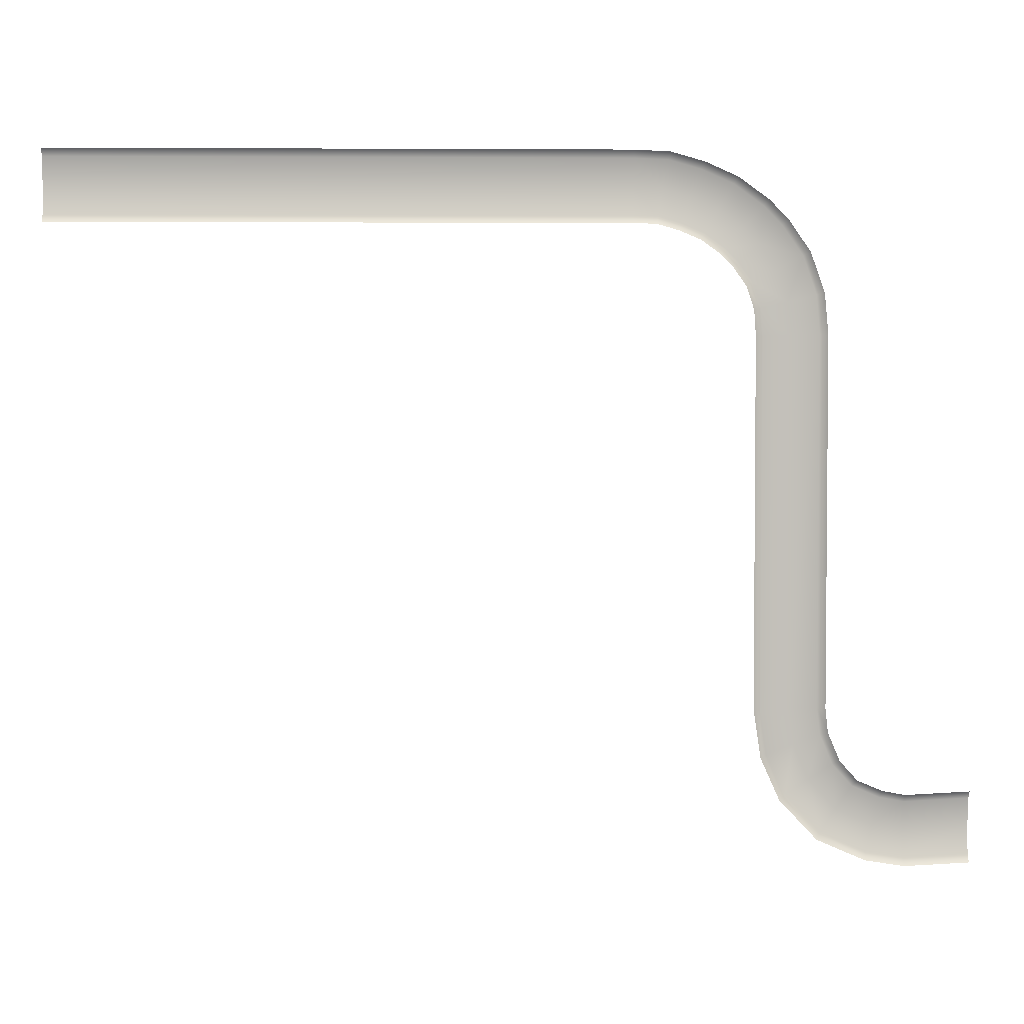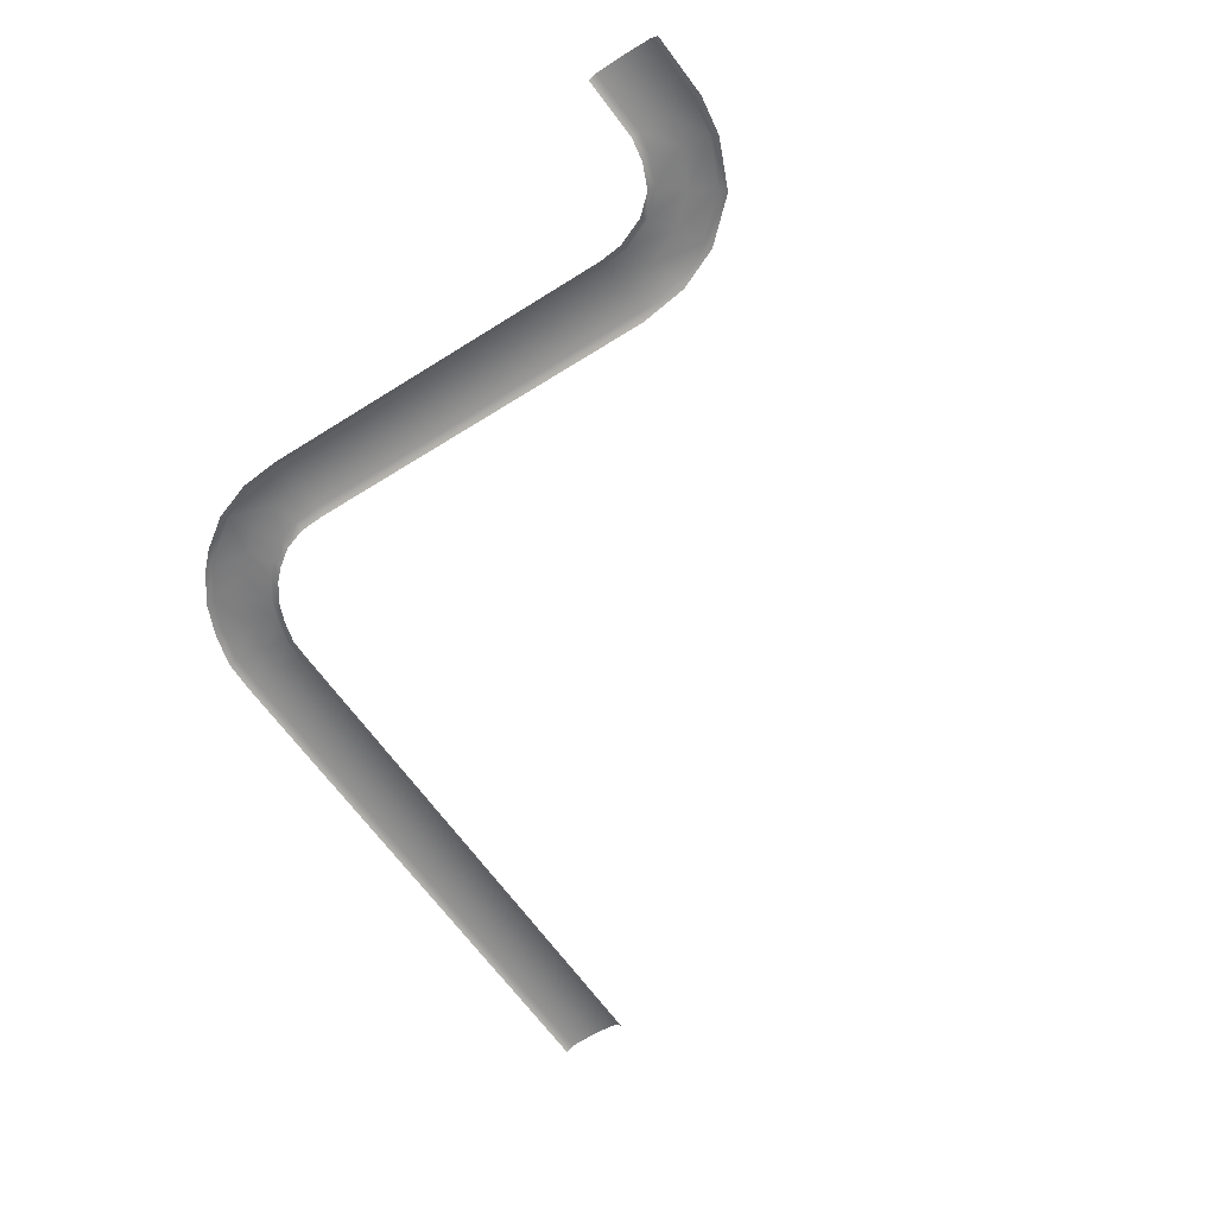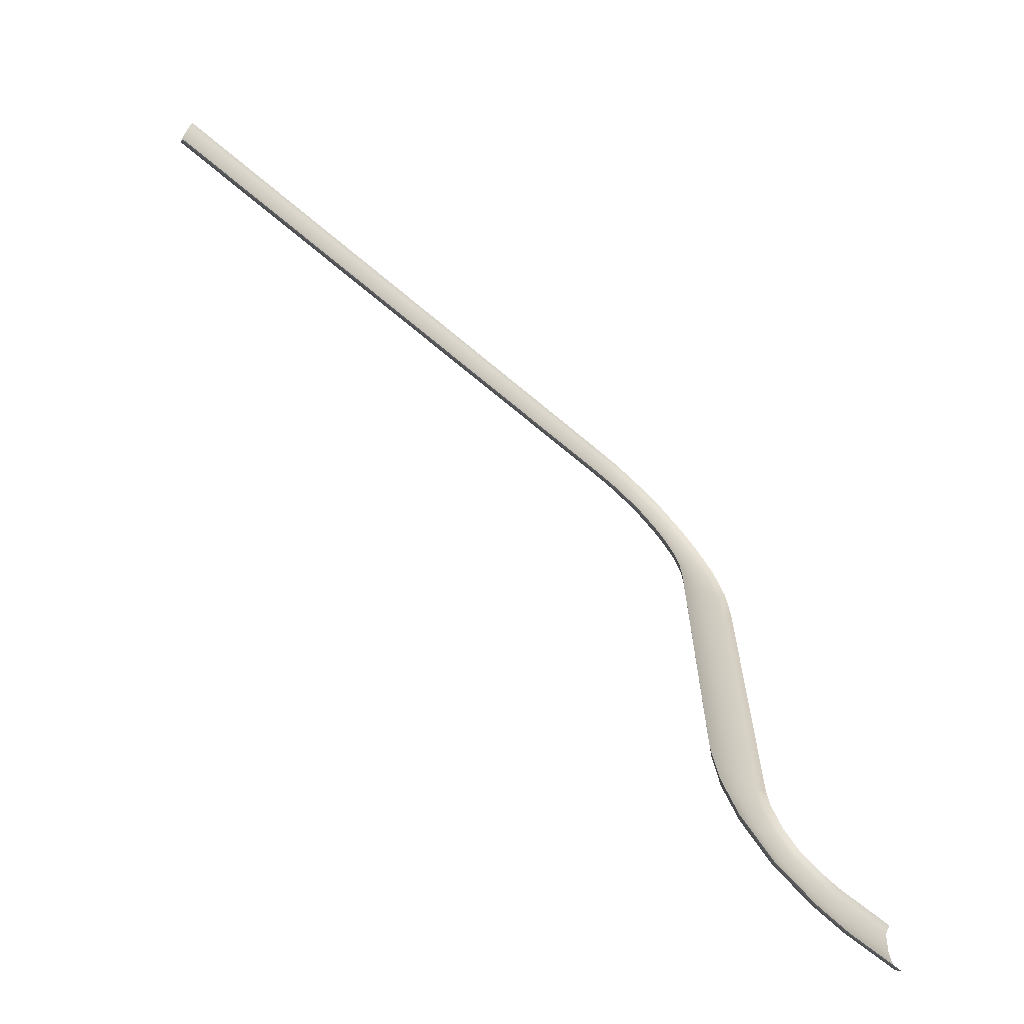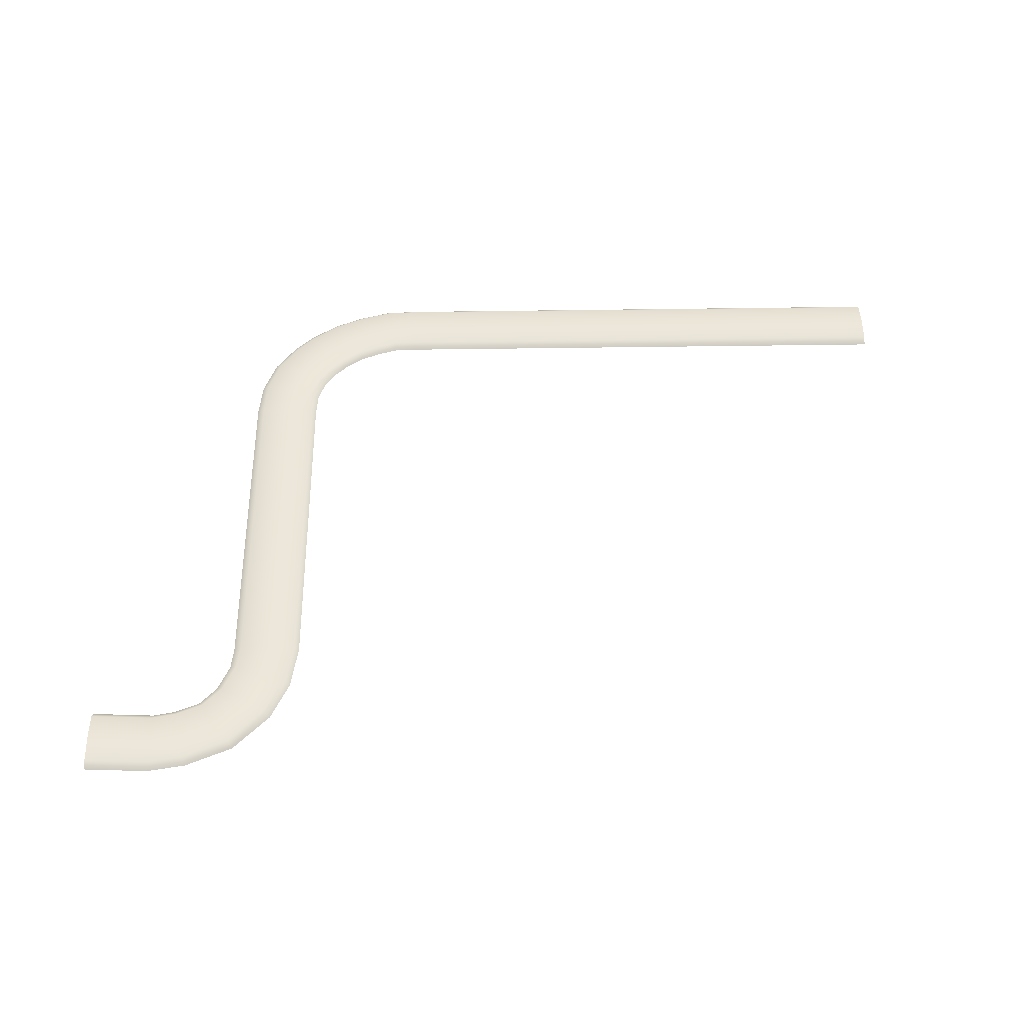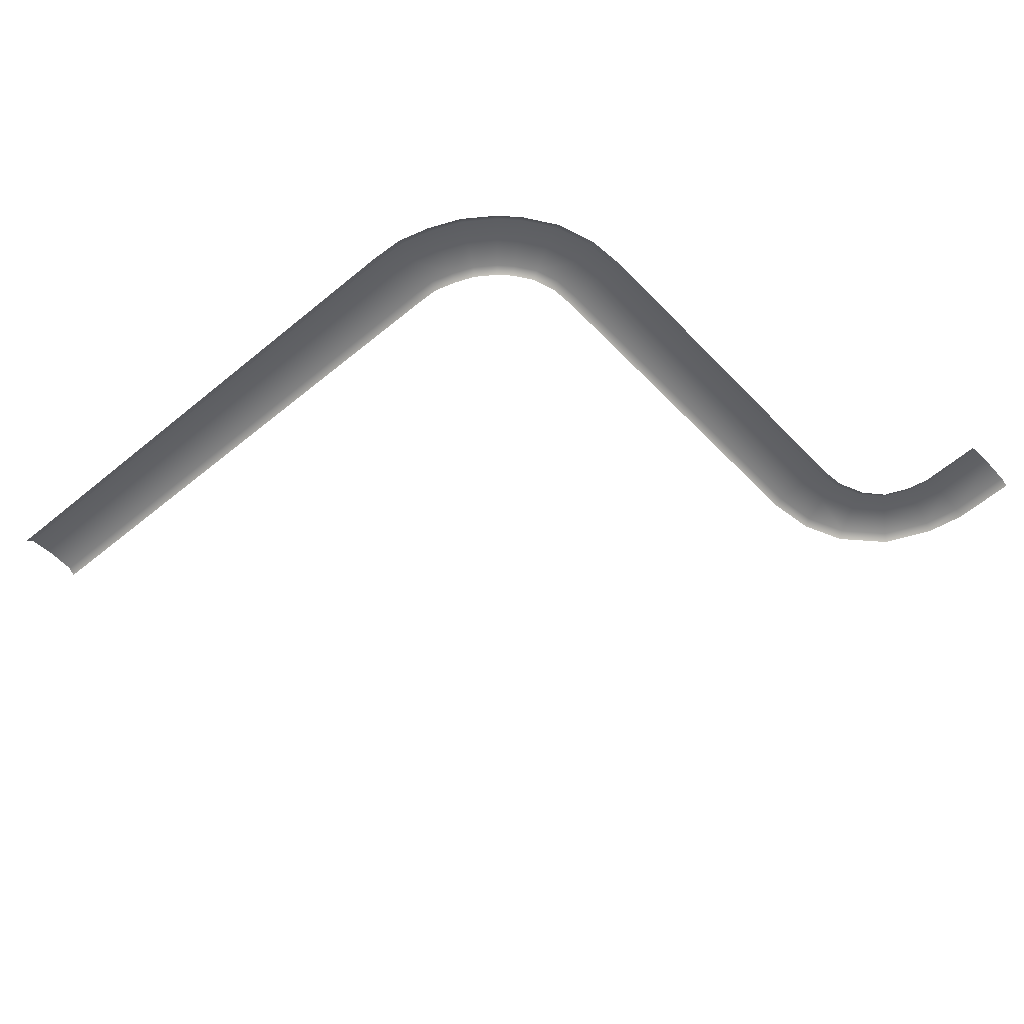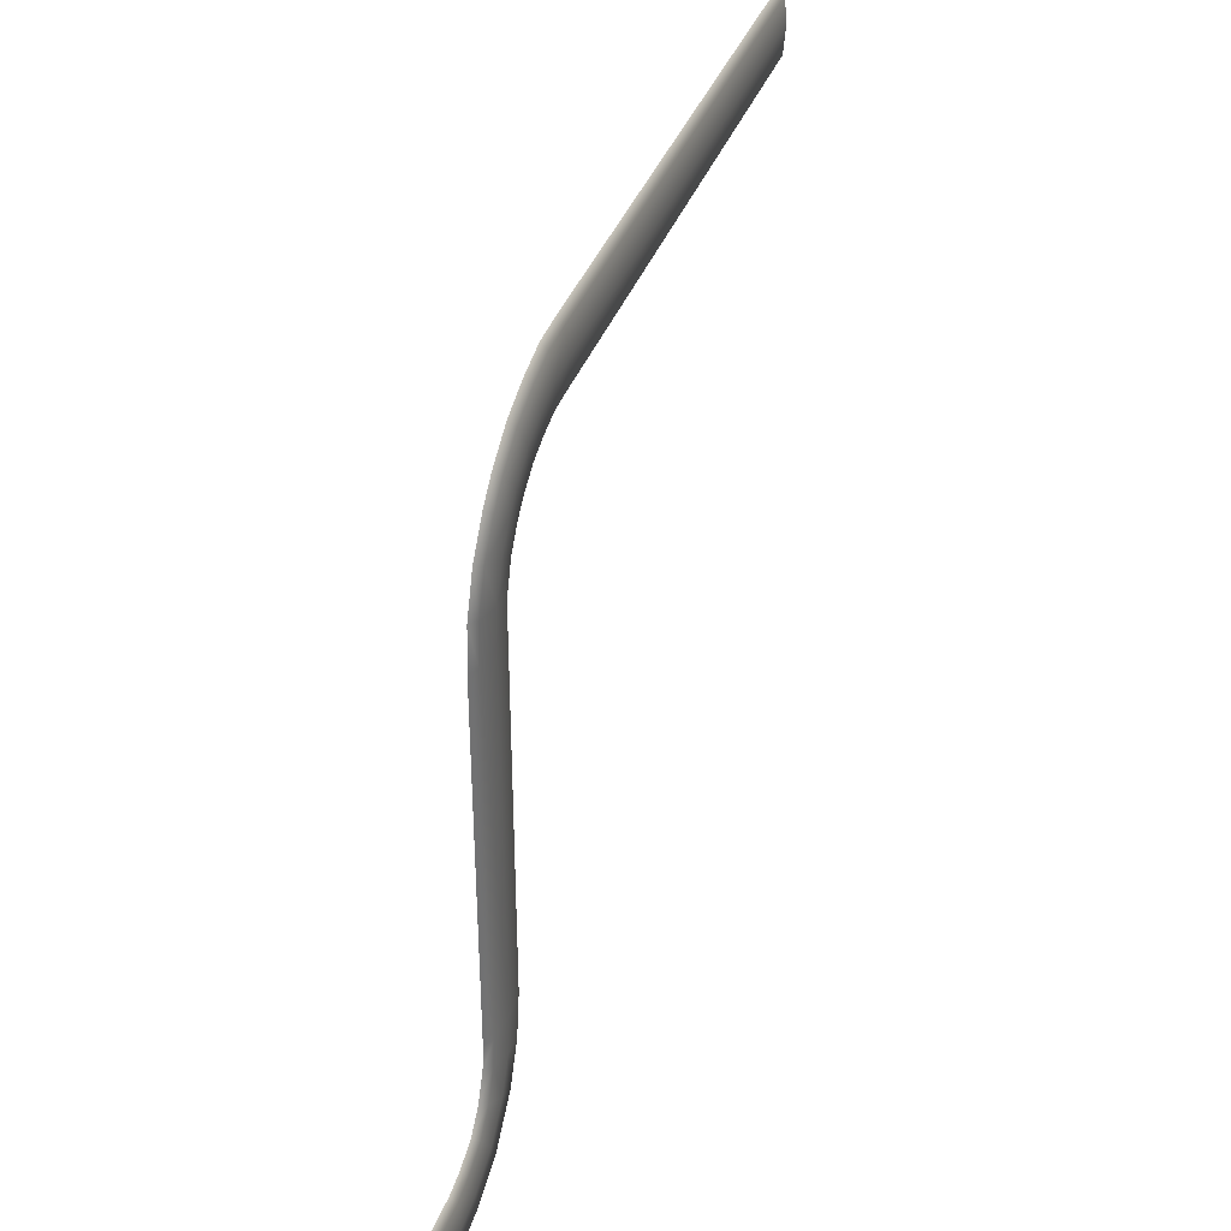
<metadata>
{"format":"obj","ext":"obj","renderer":"f3d","projection":"perspective","resolution":1024,"background":"white","views":[{"elev":3.2,"azim":-2.0,"up":"+Z"},{"elev":-59.4,"azim":123.3,"up":"+Y"},{"elev":-66.1,"azim":-40.7,"up":"+Z"},{"elev":48.3,"azim":179.0,"up":"+Y"},{"elev":-52.1,"azim":41.8,"up":"+Y"},{"elev":37.5,"azim":108.5,"up":"+Z"}]}
</metadata>
<code>
g ENV_CableCore_B
v -1.764 0.04871 -0.05116
v -5.152 0.08546 -0.007988
v -5.152 0.04898 -0.0528
v -1.765 0.08505 -0.006349
v -1.631 0.04884 -0.05526
v -5.152 0.09844 0.1576
v -1.621 0.0856 -0.009491
v -1.501 0.04721 -0.09324
v -1.764 0.09789 0.1579
v -5.152 0.08546 0.323
v -1.761 0.08464 0.3243
v -5.152 0.04912 0.368
v -1.763 0.0483 0.3685
v -1.594 0.09734 0.1482
v -1.564 0.08314 0.3159
v -1.556 0.04707 0.3586
v -1.483 0.08382 -0.05089
v -1.37 0.08232 0.2605
v -1.355 0.04611 0.3021
v -1.162 0.04475 0.2162
v -1.429 0.09611 0.1023
v -1.352 0.08327 -0.1058
v -1.379 0.04639 -0.1446
v -1.185 0.08081 0.179
v -1.272 0.09502 0.03313
v -1.229 0.08245 -0.1947
v -1.262 0.0457 -0.2278
v -1.123 0.09448 -0.0737
v -1.01 0.0804 0.05281
v -0.9804 0.04434 0.08464
v -1.155 0.08218 -0.2711
v -1.19 0.04543 -0.3016
v -1.032 0.0942 -0.167
v -0.9019 0.08013 -0.0584
v -0.8695 0.04393 -0.02903
v -0.7408 0.04352 -0.2147
v -1.07 0.08259 -0.3893
v -1.112 0.0457 -0.4125
v -0.9302 0.09407 -0.3158
v -0.778 0.07945 -0.2363
v -1.021 0.08232 -0.5359
v -1.067 0.04543 -0.548
v -0.866 0.09393 -0.5004
v -0.6991 0.07945 -0.4617
v -0.6575 0.04338 -0.4504
v -1.011 0.08136 -0.6997
v -1.057 0.04475 -0.6982
v -1.057 0.04475 -2.874
v -0.8475 0.09393 -0.6961
v -0.6797 0.08027 -0.6916
v -0.6353 0.04406 -0.6931
v -0.6355 0.04406 -2.87
v -1.011 0.08122 -2.875
v -1.014 0.04475 -3.159
v -0.68 0.0804 -2.868
v -0.6202 0.04406 -3.01
v -0.8475 0.09393 -2.872
v -0.9713 0.08122 -3.144
v -0.9027 0.04461 -3.407
v -0.6624 0.0804 -3.024
v -0.5493 0.0442 -3.178
v -0.8183 0.09393 -3.085
v -0.864 0.08109 -3.384
v -0.6817 0.04461 -3.642
v -0.5874 0.08054 -3.202
v -0.4449 0.0442 -3.294
v -0.7265 0.09393 -3.294
v -0.6554 0.08109 -3.605
v -0.3971 0.04461 -3.765
v -0.4707 0.08068 -3.33
v -0.2976 0.04434 -3.356
v -0.5635 0.09393 -3.468
v -0.3856 0.08109 -3.721
v -0.309 0.08068 -3.399
v -0.1618 0.04434 -3.381
v -0.3474 0.09393 -3.561
v -0.1621 0.08068 -3.426
v 0.2191 0.04447 -3.362
v 0.2191 0.08081 -3.407
v -0.1631 0.09393 -3.592
v 0.2191 0.09393 -3.572
v -0.1639 0.08095 -3.757
v -0.1643 0.04447 -3.802
v 0.2191 0.08081 -3.738
v 0.2191 0.04447 -3.783
g ENV_CableCore_B_0
f 3 2 1
f 2 4 1
f 1 4 5
f 2 6 4
f 4 7 5
f 5 7 8
f 6 9 4
f 4 9 7
f 6 10 9
f 10 11 9
f 10 12 11
f 12 13 11
f 9 14 7
f 9 11 14
f 11 13 15
f 11 15 14
f 13 16 15
f 7 17 8
f 7 14 17
f 15 16 18
f 16 19 18
f 18 19 20
f 14 15 21
f 15 18 21
f 14 21 17
f 8 17 22
f 23 8 22
f 24 18 20
f 21 18 24
f 17 21 25
f 22 17 25
f 25 21 24
f 23 22 26
f 27 23 26
f 22 25 28
f 25 24 28
f 26 22 28
f 24 20 29
f 24 29 28
f 20 30 29
f 27 26 31
f 32 27 31
f 26 28 33
f 28 29 33
f 31 26 33
f 29 30 34
f 29 34 33
f 30 35 34
f 34 35 36
f 32 31 37
f 38 32 37
f 31 33 39
f 37 31 39
f 33 34 40
f 40 34 36
f 39 33 40
f 38 37 41
f 42 38 41
f 37 39 43
f 39 40 43
f 41 37 43
f 40 36 44
f 40 44 43
f 36 45 44
f 42 41 46
f 47 42 46
f 47 46 48
f 41 43 49
f 43 44 49
f 46 41 49
f 44 45 50
f 44 50 49
f 45 51 50
f 50 51 52
f 46 53 48
f 46 49 53
f 48 53 54
f 55 50 52
f 55 52 56
f 49 50 57
f 49 57 53
f 50 55 57
f 53 58 54
f 53 57 58
f 54 58 59
f 60 55 56
f 60 56 61
f 57 55 62
f 57 62 58
f 55 60 62
f 58 63 59
f 58 62 63
f 59 63 64
f 65 60 61
f 65 61 66
f 62 60 67
f 62 67 63
f 60 65 67
f 63 68 64
f 63 67 68
f 64 68 69
f 70 65 66
f 70 66 71
f 67 65 72
f 67 72 68
f 65 70 72
f 68 73 69
f 68 72 73
f 74 70 71
f 74 71 75
f 72 70 76
f 70 74 76
f 72 76 73
f 77 74 75
f 76 74 77
f 77 75 78
f 79 77 78
f 80 76 77
f 80 77 79
f 73 76 80
f 81 80 79
f 69 73 82
f 82 73 80
f 82 80 81
f 83 69 82
f 84 82 81
f 83 82 84
f 85 83 84

</code>
